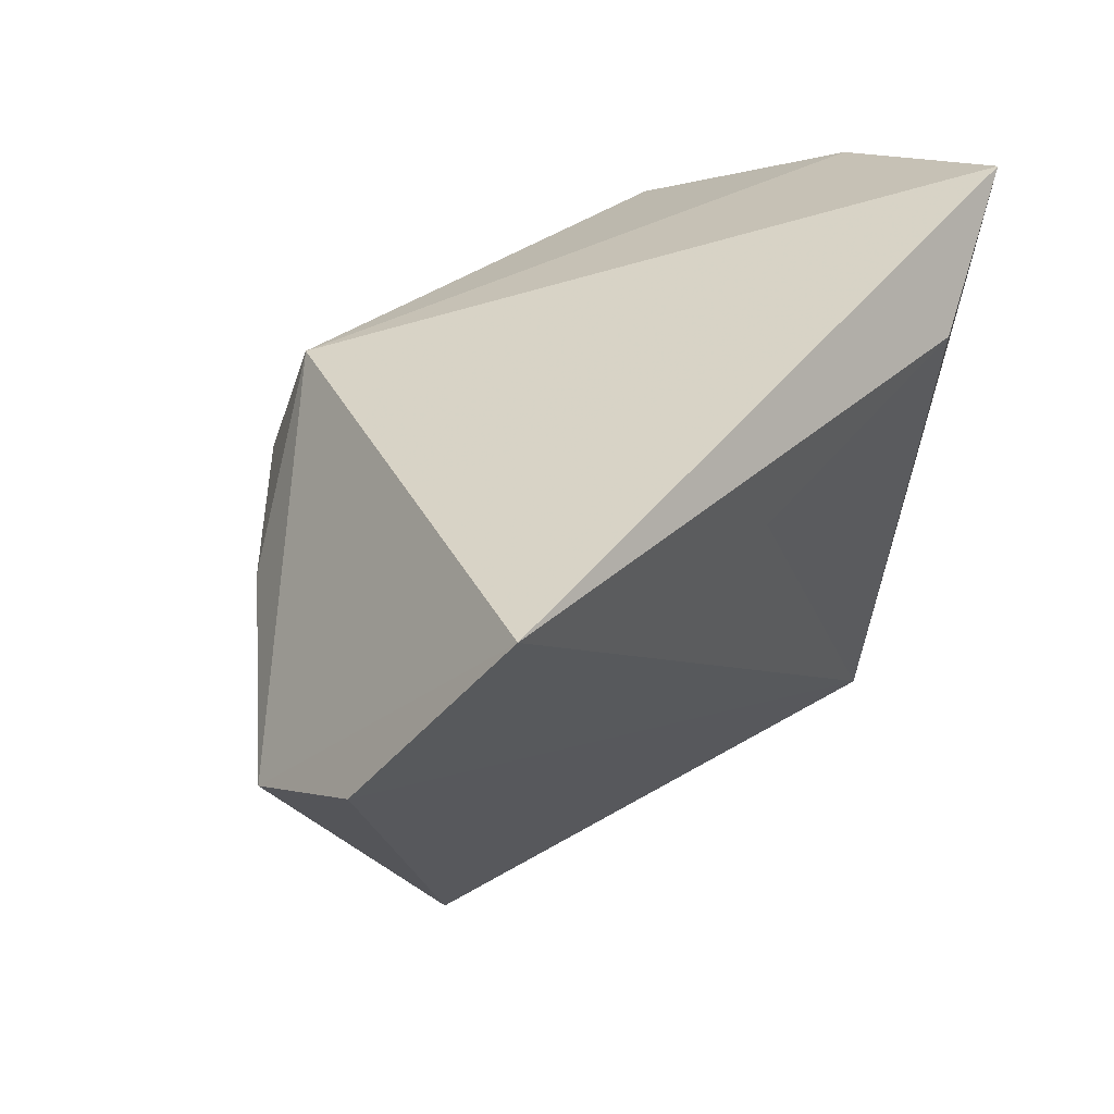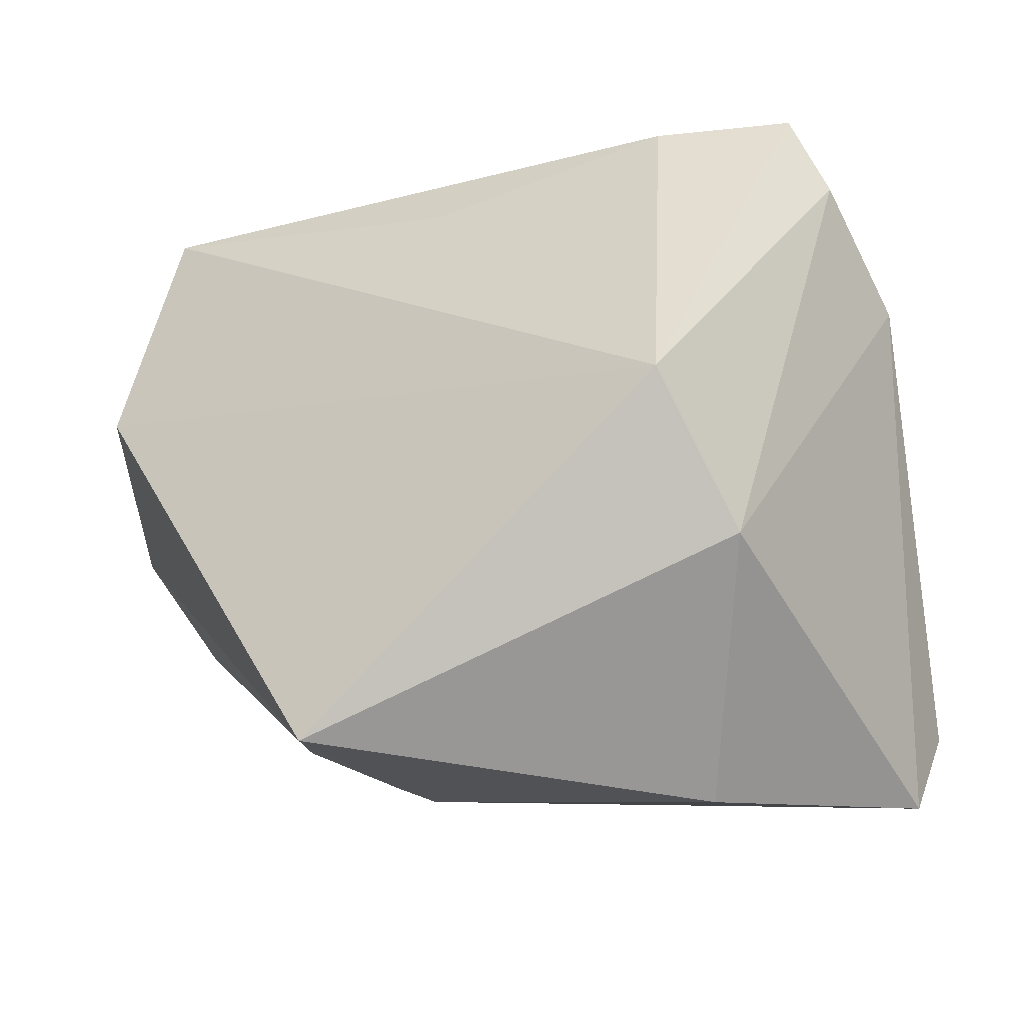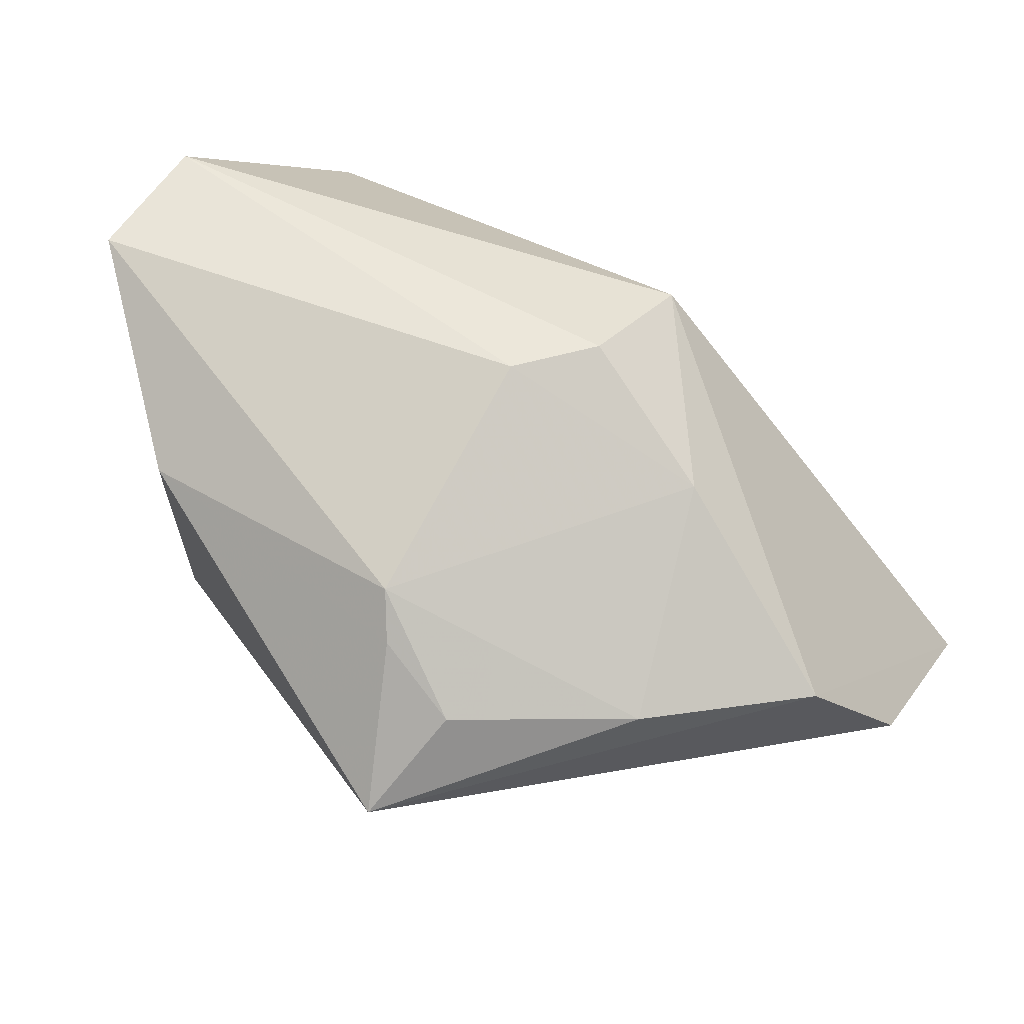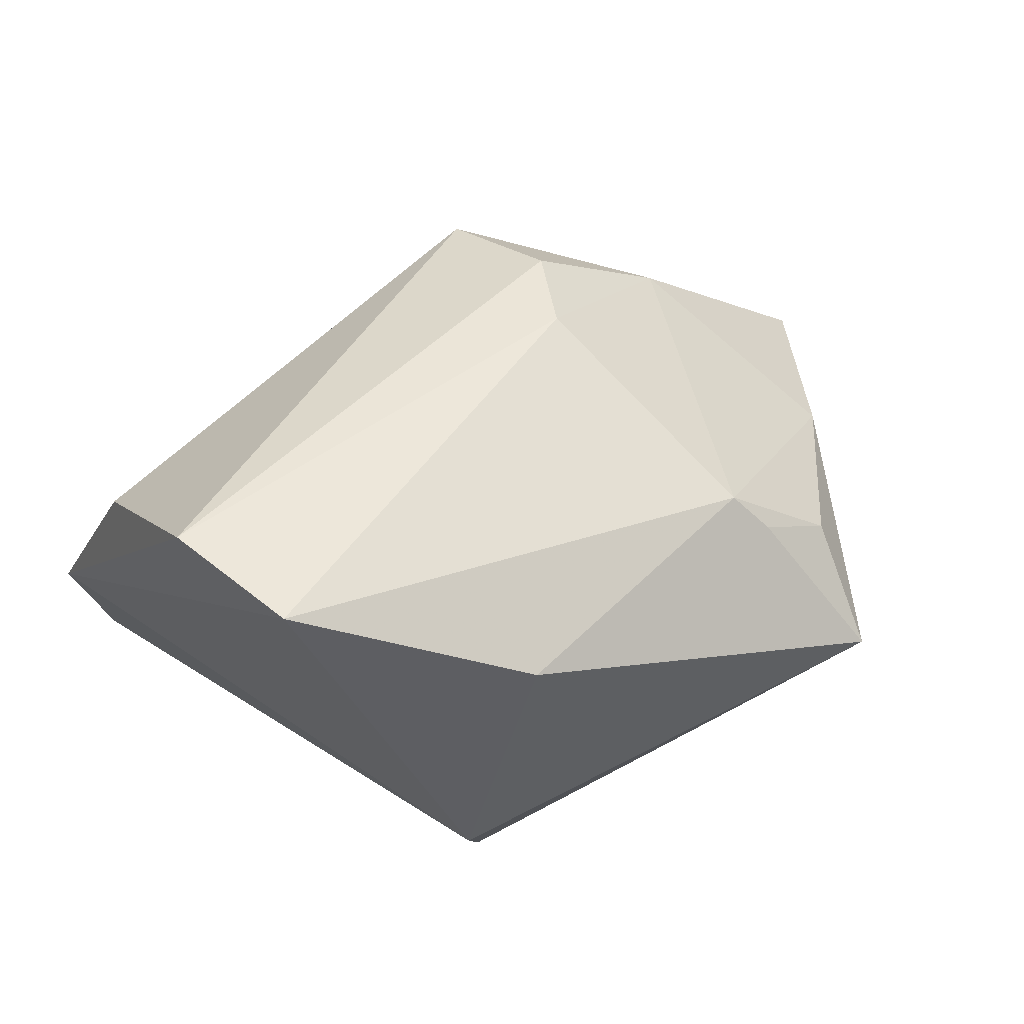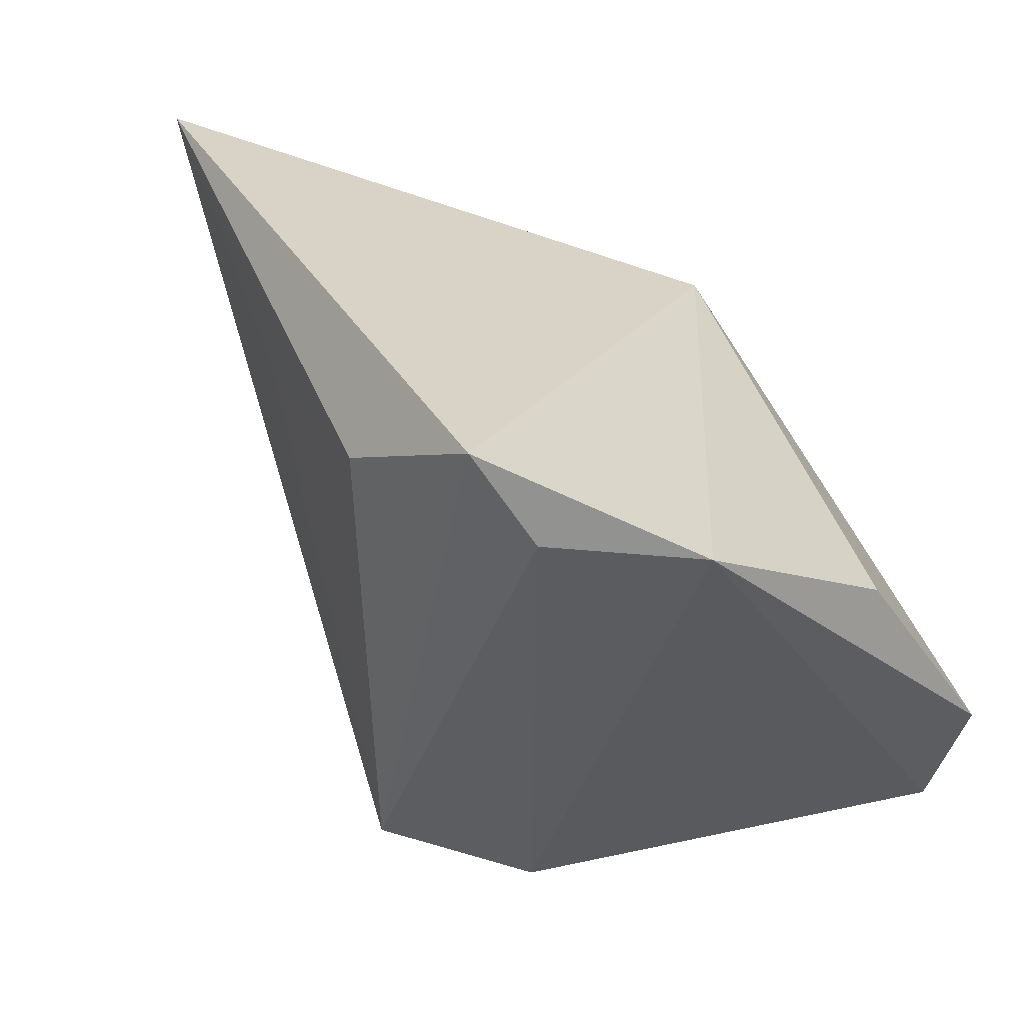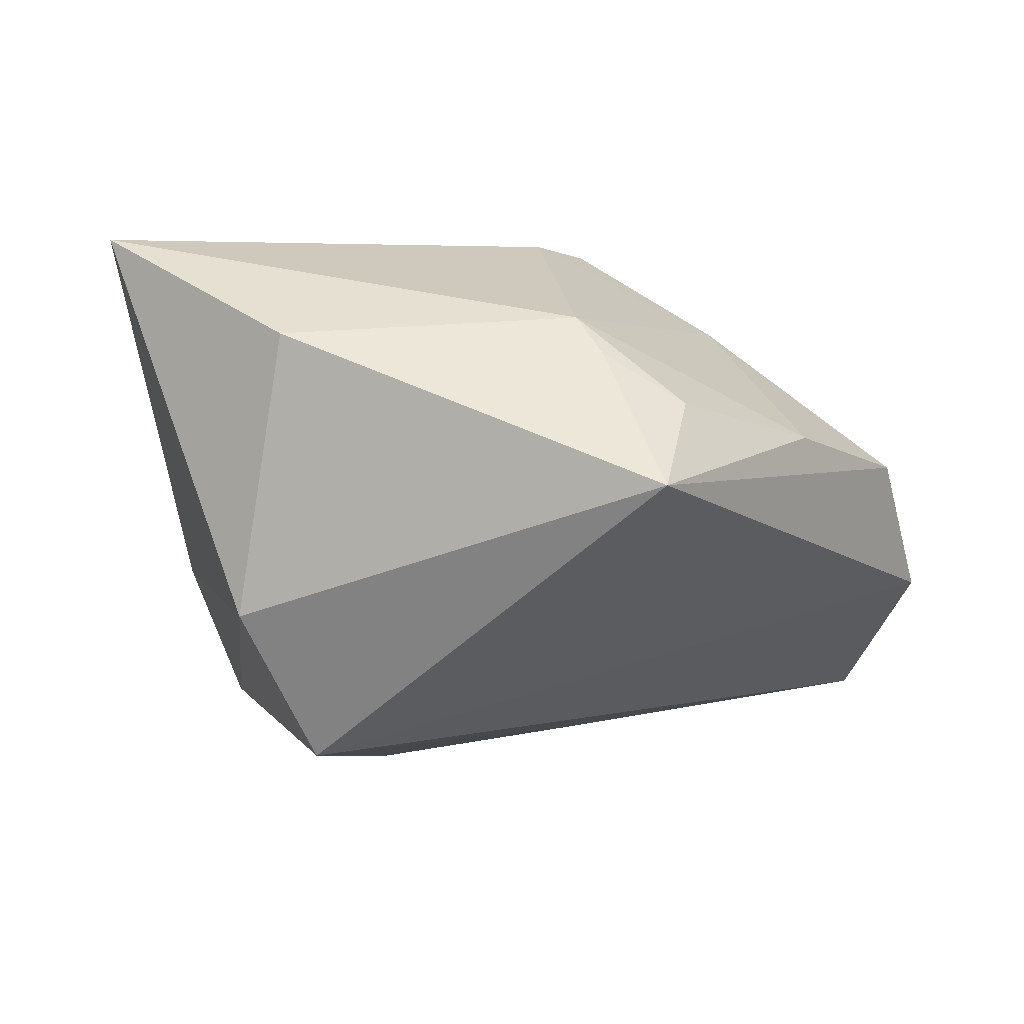
<metadata>
{"format":"obj","ext":"obj","renderer":"f3d","projection":"perspective","resolution":1024,"background":"white","views":[{"elev":48.4,"azim":122.8,"up":"+Y"},{"elev":-59.2,"azim":-172.1,"up":"+Y"},{"elev":51.4,"azim":49.7,"up":"+Z"},{"elev":45.9,"azim":-32.3,"up":"+Z"},{"elev":34.9,"azim":-121.0,"up":"+Y"},{"elev":-2.5,"azim":9.0,"up":"+Z"}]}
</metadata>
<code>
v -0.01808 0.03129 -0.03372
v 0.05351 0.004652 0.005713
v -0.03553 0.04031 -0.02957
v -0.04264 0.01009 0.01807
v -0.01436 -0.02513 -0.03003
v 0.02114 -0.0337 0.01677
v 0.04755 0.04031 -0.02282
v -0.01518 -0.03979 0.01896
v -0.04415 -0.01353 0.0338
v 0.05673 0.01691 -0.008932
v -0.03944 -0.02854 0.03219
v 0.03054 -0.0328 0.01089
v 0.01775 -0.03103 0.02125
v 0.02941 -0.04389 0.0009704
v -0.02129 -0.0346 -0.01335
v 0.01097 0.02572 -0.02872
v 0.03065 0.0049 0.02331
v -0.04552 0.02538 -0.006984
v -0.03938 0.02958 -0.02403
v 0.01071 0.01932 0.03007
v 0.04352 -0.01469 0.00822
v 0.01382 0.004597 0.0338
v 0.009608 -0.005347 0.0338
f 7 20 2
f 18 9 4
f 4 20 18
f 9 20 4
f 11 23 9
f 11 9 18
f 15 11 18
f 2 14 10
f 10 7 2
f 3 7 1
f 18 20 3
f 20 7 3
f 22 20 9
f 9 23 22
f 8 15 14
f 11 15 8
f 19 15 18
f 18 3 19
f 2 20 17
f 20 22 17
f 17 22 23
f 14 12 6
f 6 8 14
f 2 17 21
f 21 14 2
f 21 12 14
f 13 17 23
f 13 6 12
f 12 21 13
f 13 21 17
f 23 11 13
f 11 8 13
f 8 6 13
f 14 15 5
f 5 3 1
f 5 10 14
f 7 10 5
f 15 19 5
f 5 19 3
f 1 7 16
f 16 5 1
f 7 5 16

</code>
